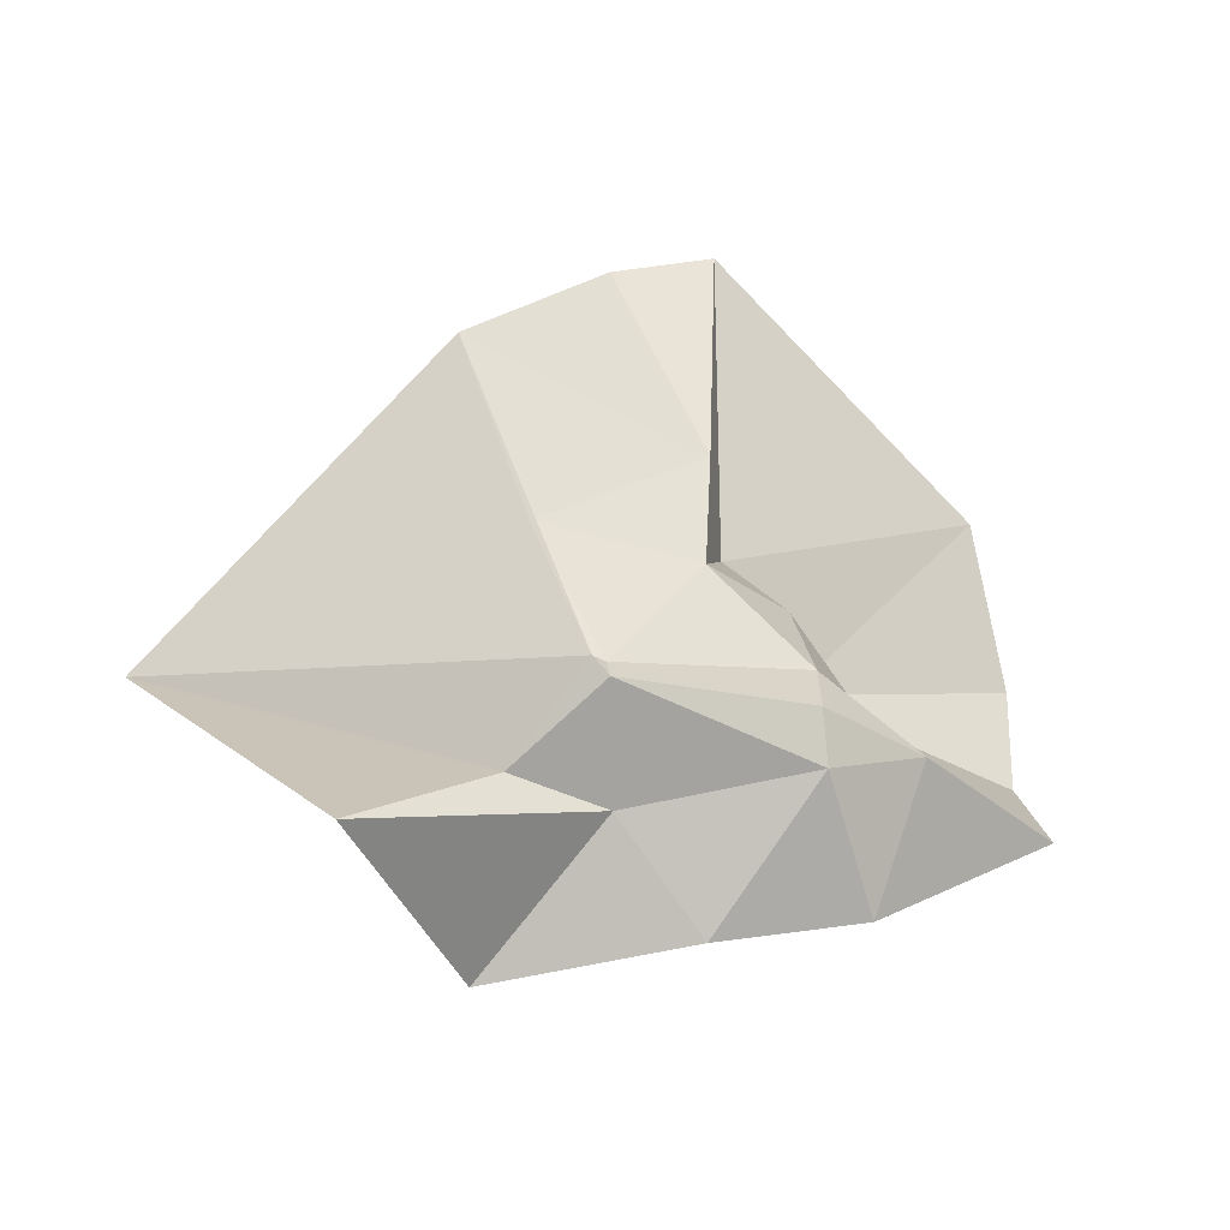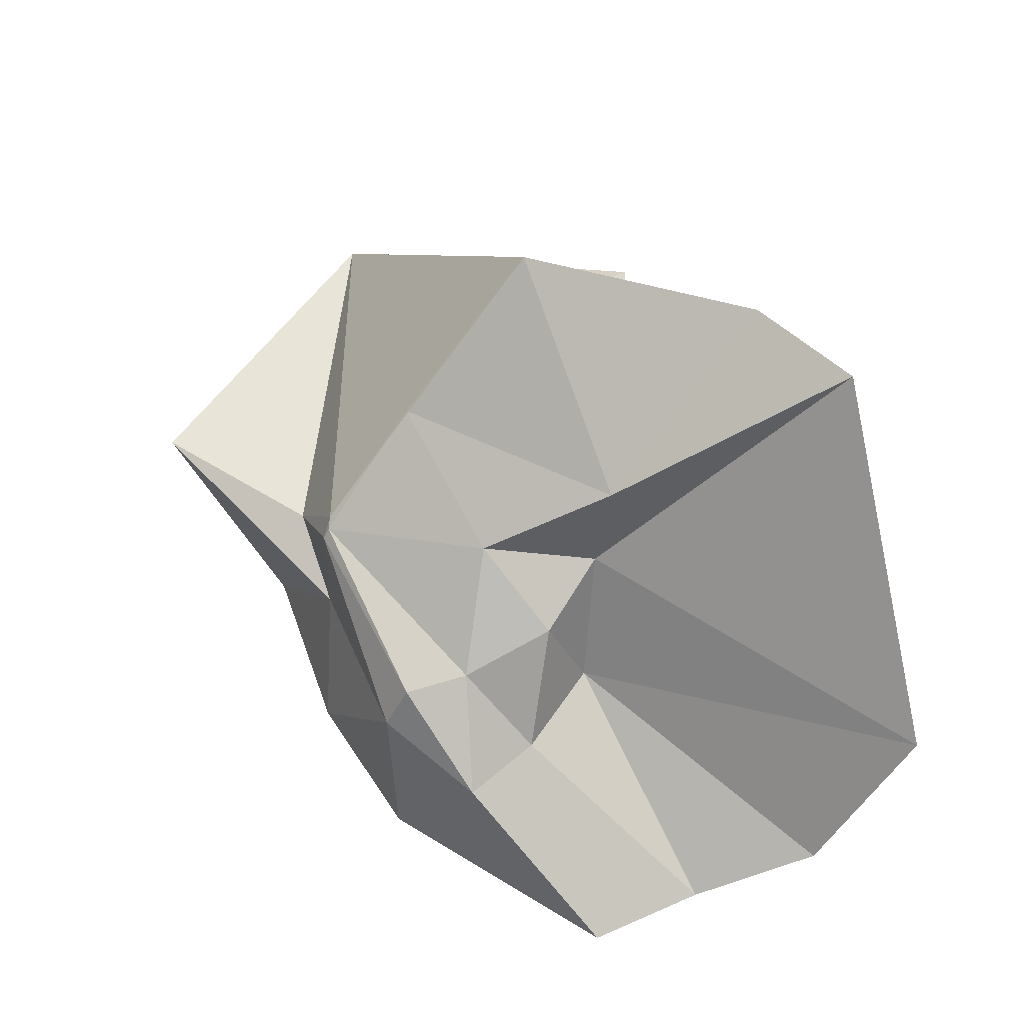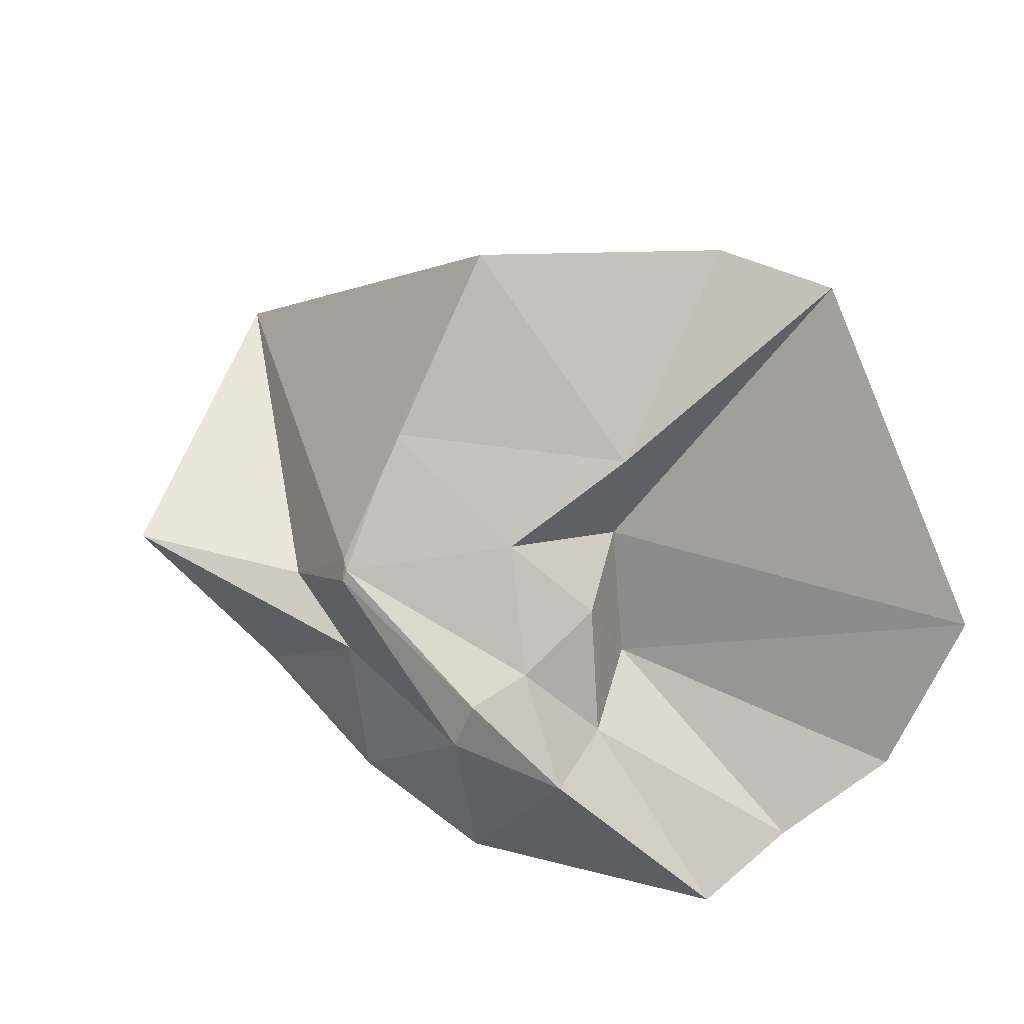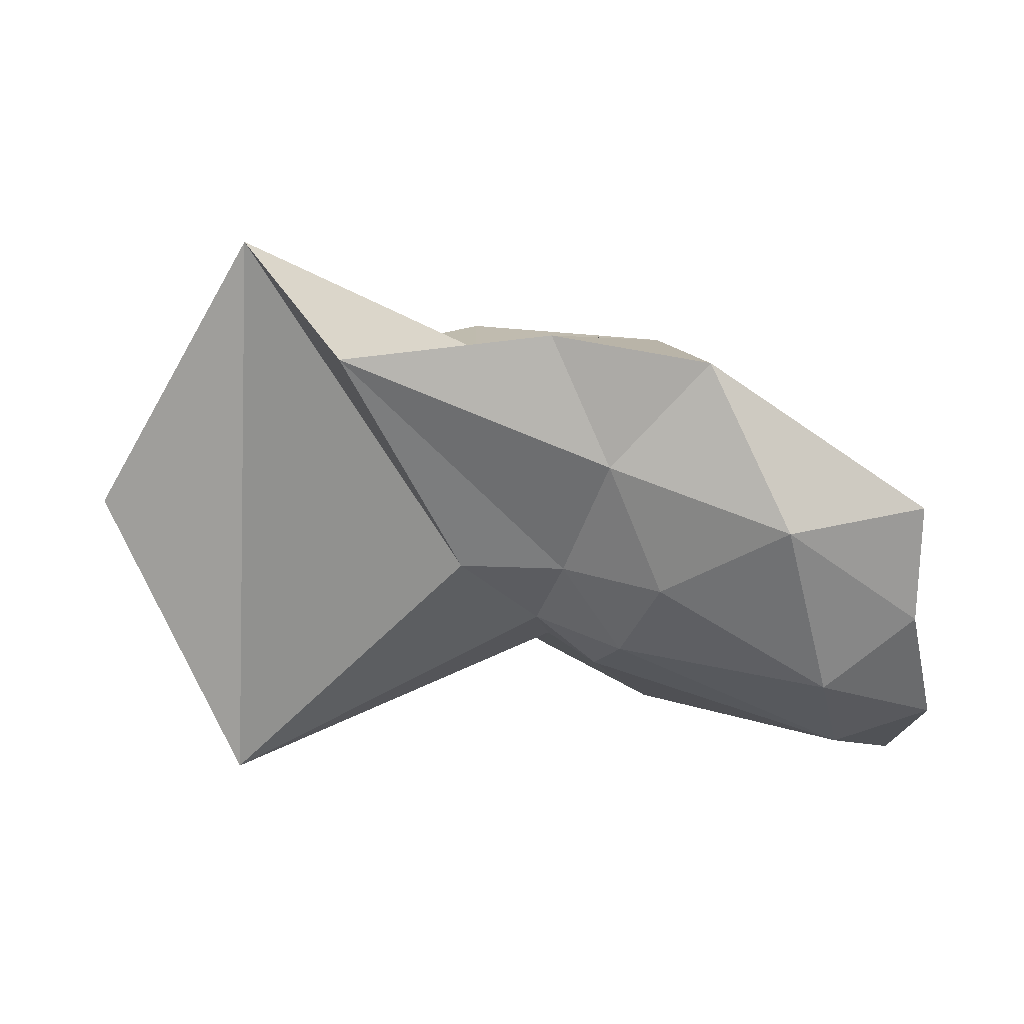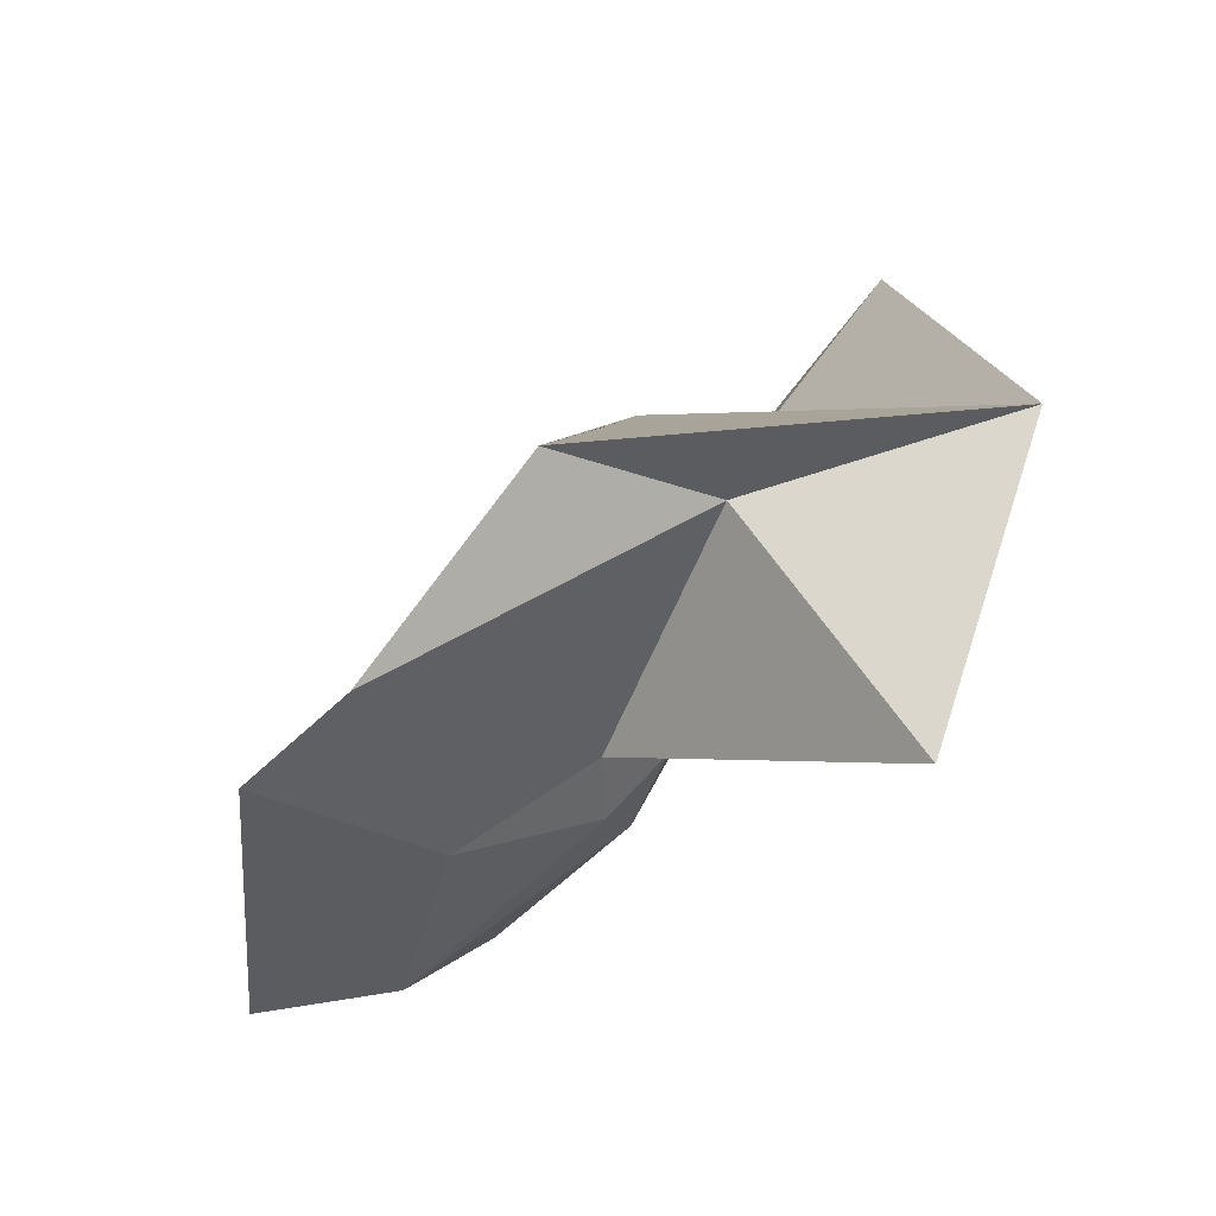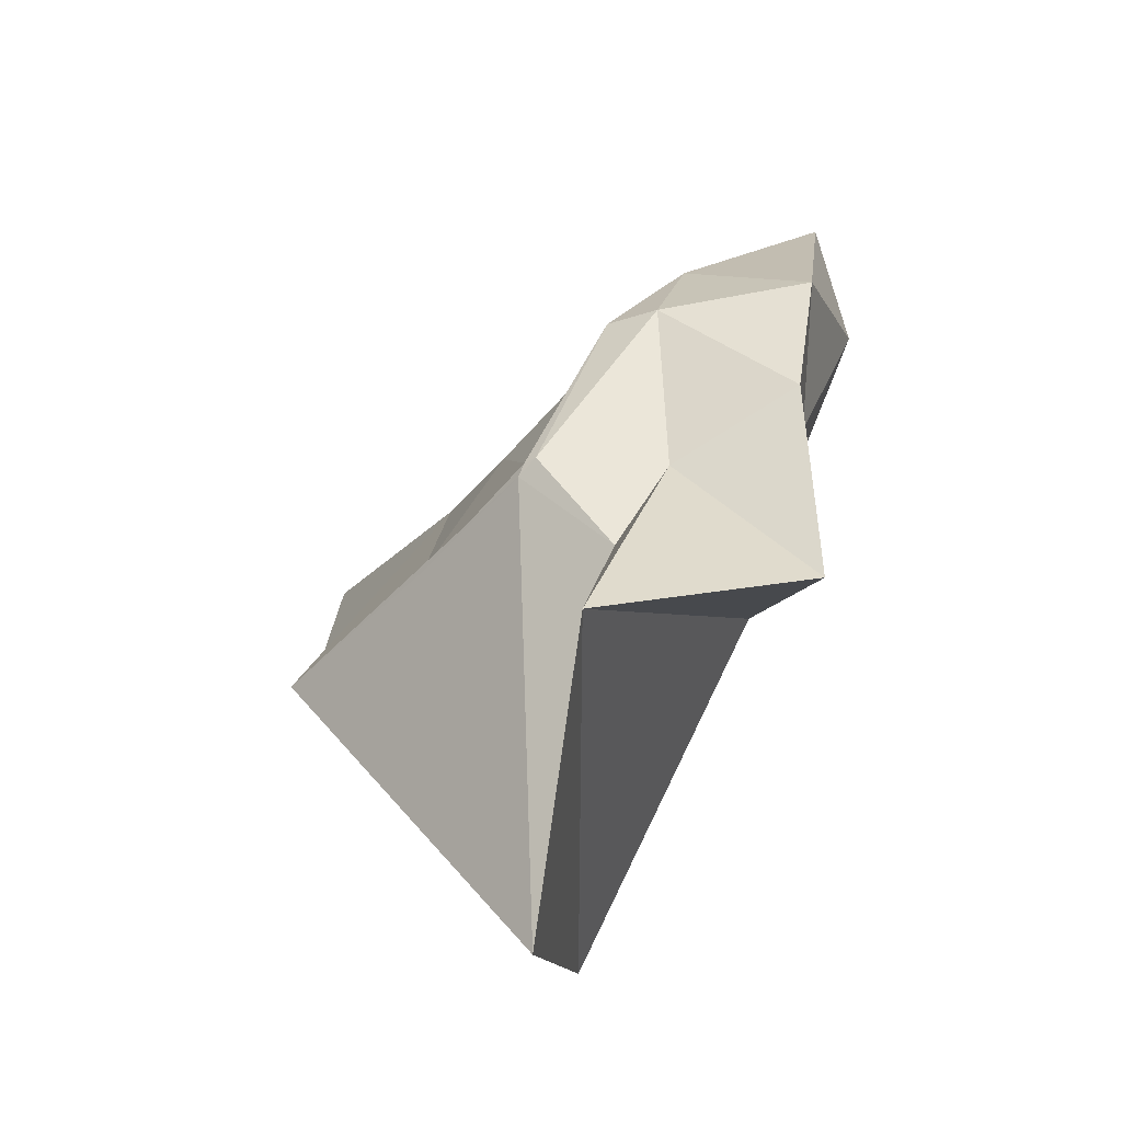
<metadata>
{"format":"obj","ext":"obj","renderer":"f3d","projection":"perspective","resolution":1024,"background":"white","views":[{"elev":18.9,"azim":-12.3,"up":"+Y"},{"elev":55.7,"azim":64.0,"up":"+Y"},{"elev":52.6,"azim":46.2,"up":"+Y"},{"elev":-72.5,"azim":-2.7,"up":"+Y"},{"elev":-42.4,"azim":-141.8,"up":"+Z"},{"elev":50.4,"azim":-83.5,"up":"+Z"}]}
</metadata>
<code>
o Icokugel
v 0.1544 -1.25 -0.026
v 1.88 -1.259 0.6529
v -0.6738 -1.19 1.701
v -1.205 -1.011 0.01581
v -0.2186 -0.5155 -0.8468
v 2.152 -0.8543 -0.9685
v 0.1015 0.07581 1.321
v -1.794 -0.1605 1.352
v -2.149 0.809 -0.2609
v 0.272 2.086 -1.982
v 0.2039 0.2931 0.2365
v -1.488 1.086 0.5602
v -0.2417 -1.256 0.8342
v 0.9562 -1.544 0.52
v 0.38 -1.225 1.572
v 1.908 -1.228 -0.1494
v 1.324 -1.263 -0.6656
v -0.5014 -0.9801 0.01581
v -2.046 -1.414 1.526
v -0.0745 -0.9603 -0.564
v -0.6555 -0.599 -0.484
v 1.553 -0.6451 -1.321
v 0.6509 -0.3933 0.592
v 0.2952 -0.3628 -0.01808
v 0.09427 -0.2476 1.492
v 0.8192 -0.3757 1.148
v -2.827 -0.07309 2.019
v -1.17 -0.4346 1.412
v -0.547 -0.05937 -0.8047
v -2.827 -0.07309 -1.987
v 2.098 0.1614 -1.698
v 0.2397 0.4076 -1.463
v 0.1938 0.1383 0.8921
v -1.181 0.39 1.393
v -3.861 0.09606 0.01581
v -0.5158 2.08 -1.698
v -0.09846 0.474 -0.284
v -1.192 0.4609 1.345
v -0.3905 0.7117 0.4672
v -1.268 0.4892 1.298
v -1.722 1.99 -0.5
v -0.1443 1.138 -0.413
f 1 14 13
f 2 14 16
f 1 13 18
f 1 18 20
f 1 20 17
f 2 16 23
f 3 15 25
f 4 19 27
f 5 21 29
f 6 22 31
f 2 23 26
f 3 25 28
f 4 27 30
f 5 29 32
f 6 31 24
f 7 33 38
f 8 34 40
f 9 35 41
f 10 36 42
f 11 37 39
f 39 42 12
f 39 37 42
f 37 10 42
f 42 41 12
f 42 36 41
f 36 9 41
f 41 40 12
f 41 35 40
f 35 8 40
f 40 38 12
f 40 34 38
f 34 7 38
f 38 39 12
f 38 33 39
f 33 11 39
f 24 37 11
f 24 31 37
f 31 10 37
f 32 36 10
f 32 29 36
f 29 9 36
f 30 35 9
f 30 27 35
f 27 8 35
f 28 34 8
f 28 25 34
f 25 7 34
f 26 33 7
f 26 23 33
f 23 11 33
f 31 32 10
f 31 22 32
f 22 5 32
f 29 30 9
f 29 21 30
f 21 4 30
f 27 28 8
f 27 19 28
f 19 3 28
f 25 26 7
f 25 15 26
f 15 2 26
f 23 24 11
f 23 16 24
f 16 6 24
f 17 22 6
f 17 20 22
f 20 5 22
f 20 21 5
f 20 18 21
f 18 4 21
f 18 19 4
f 18 13 19
f 13 3 19
f 16 17 6
f 16 14 17
f 14 1 17
f 13 15 3
f 13 14 15
f 14 2 15

</code>
